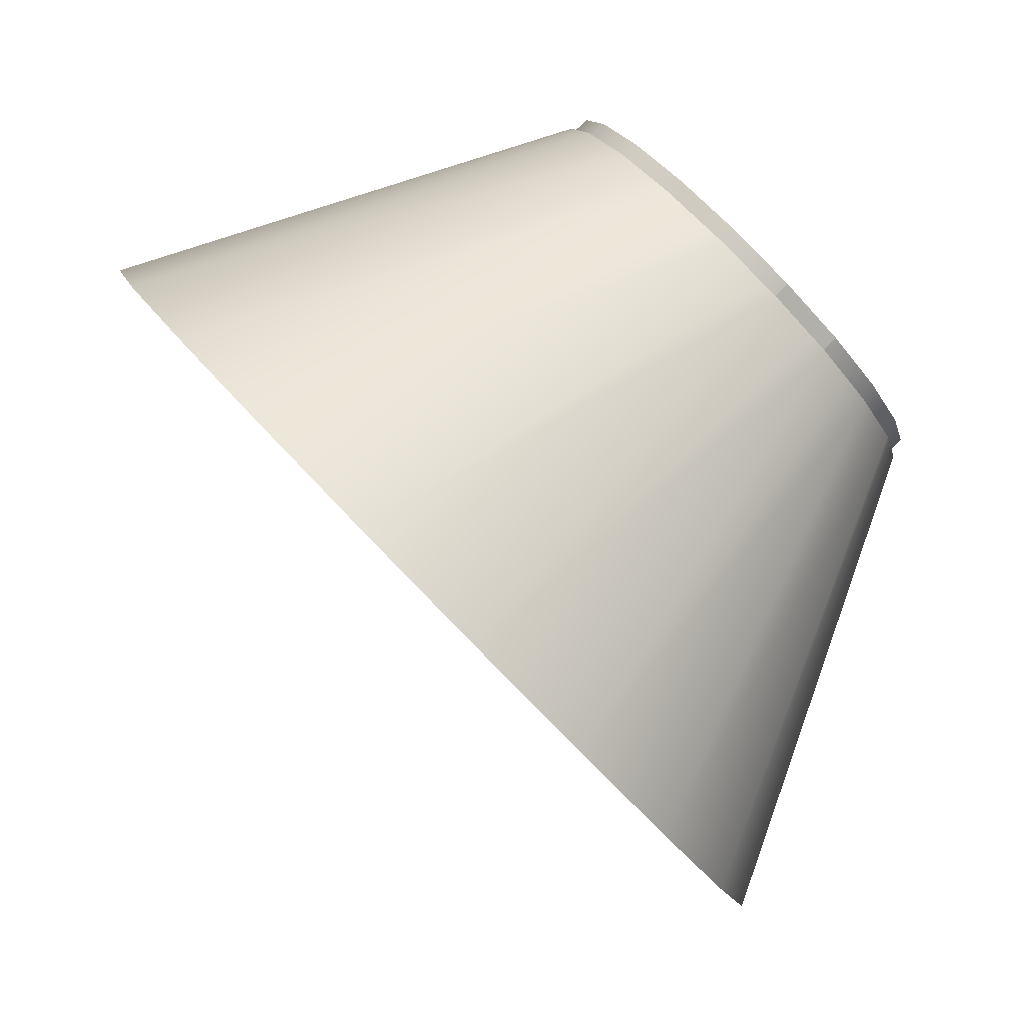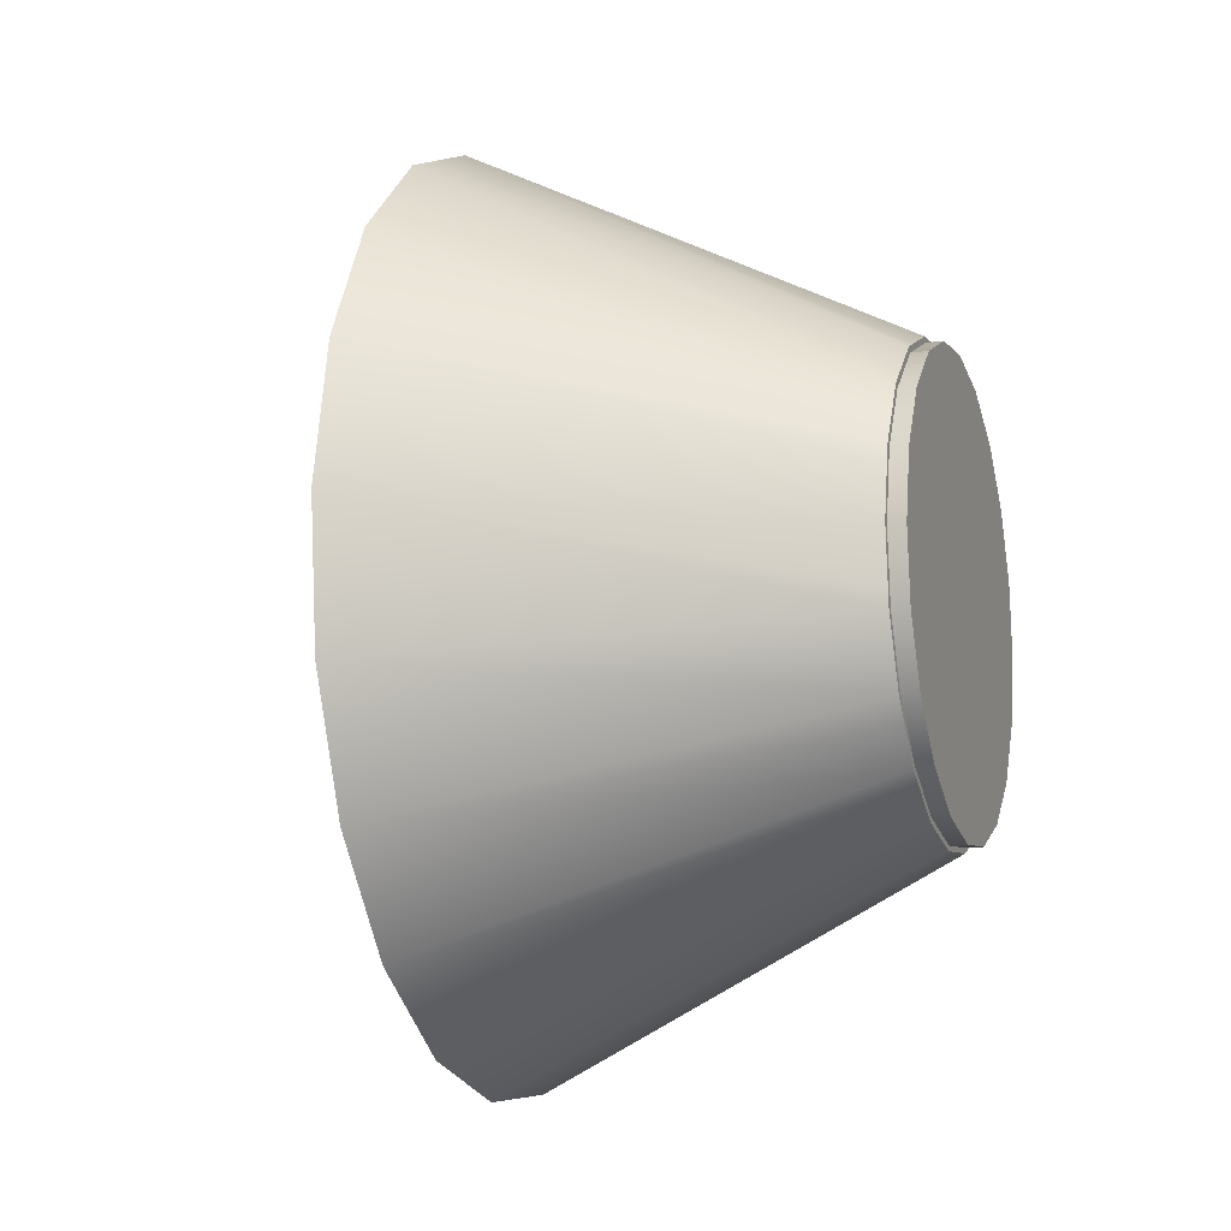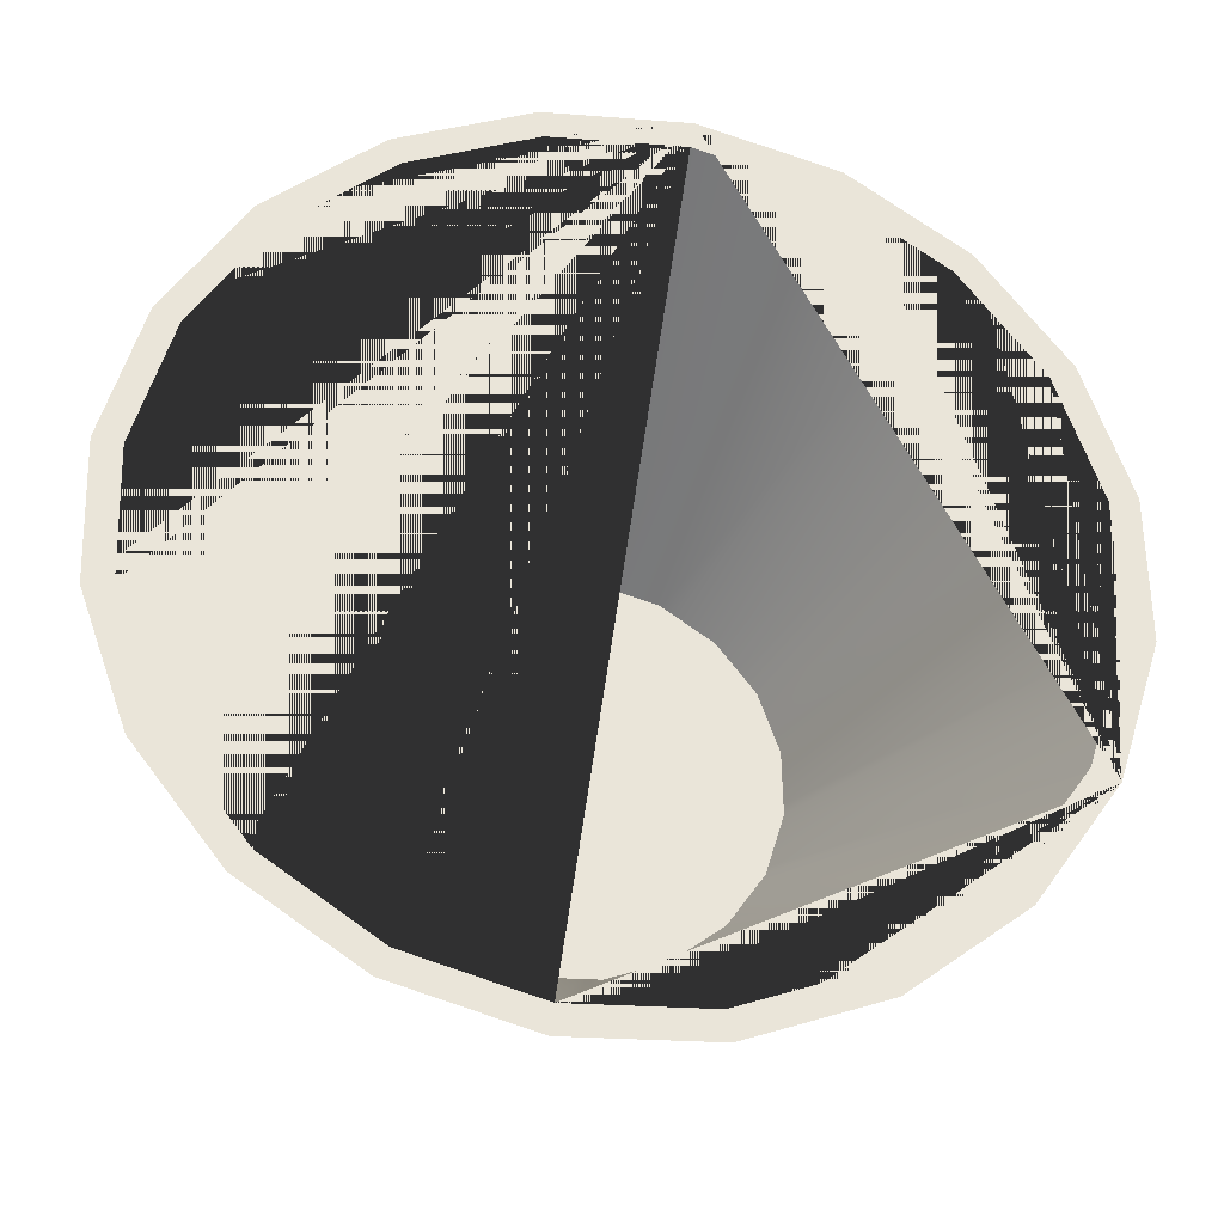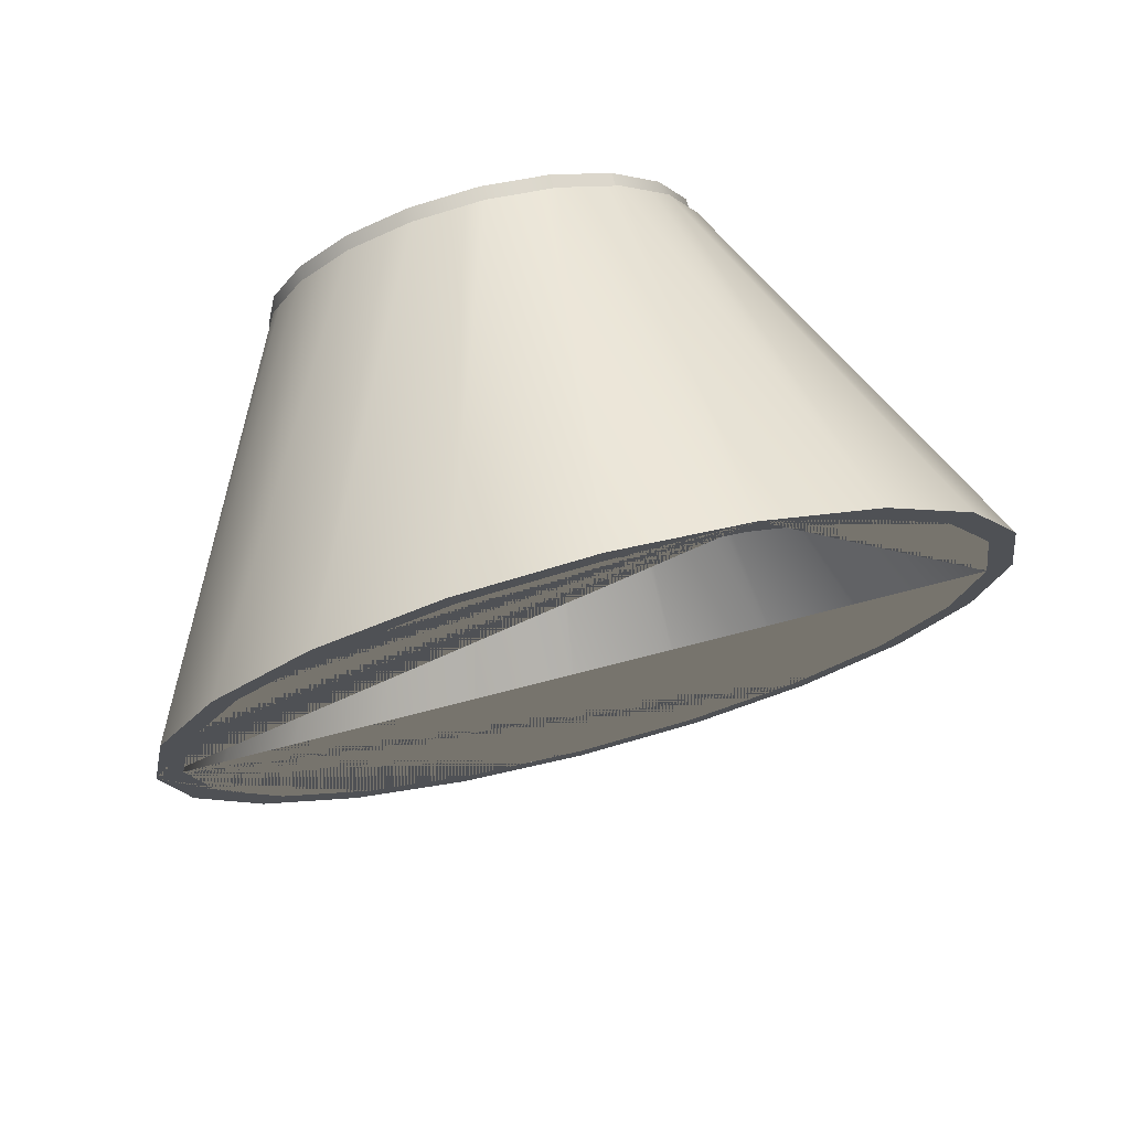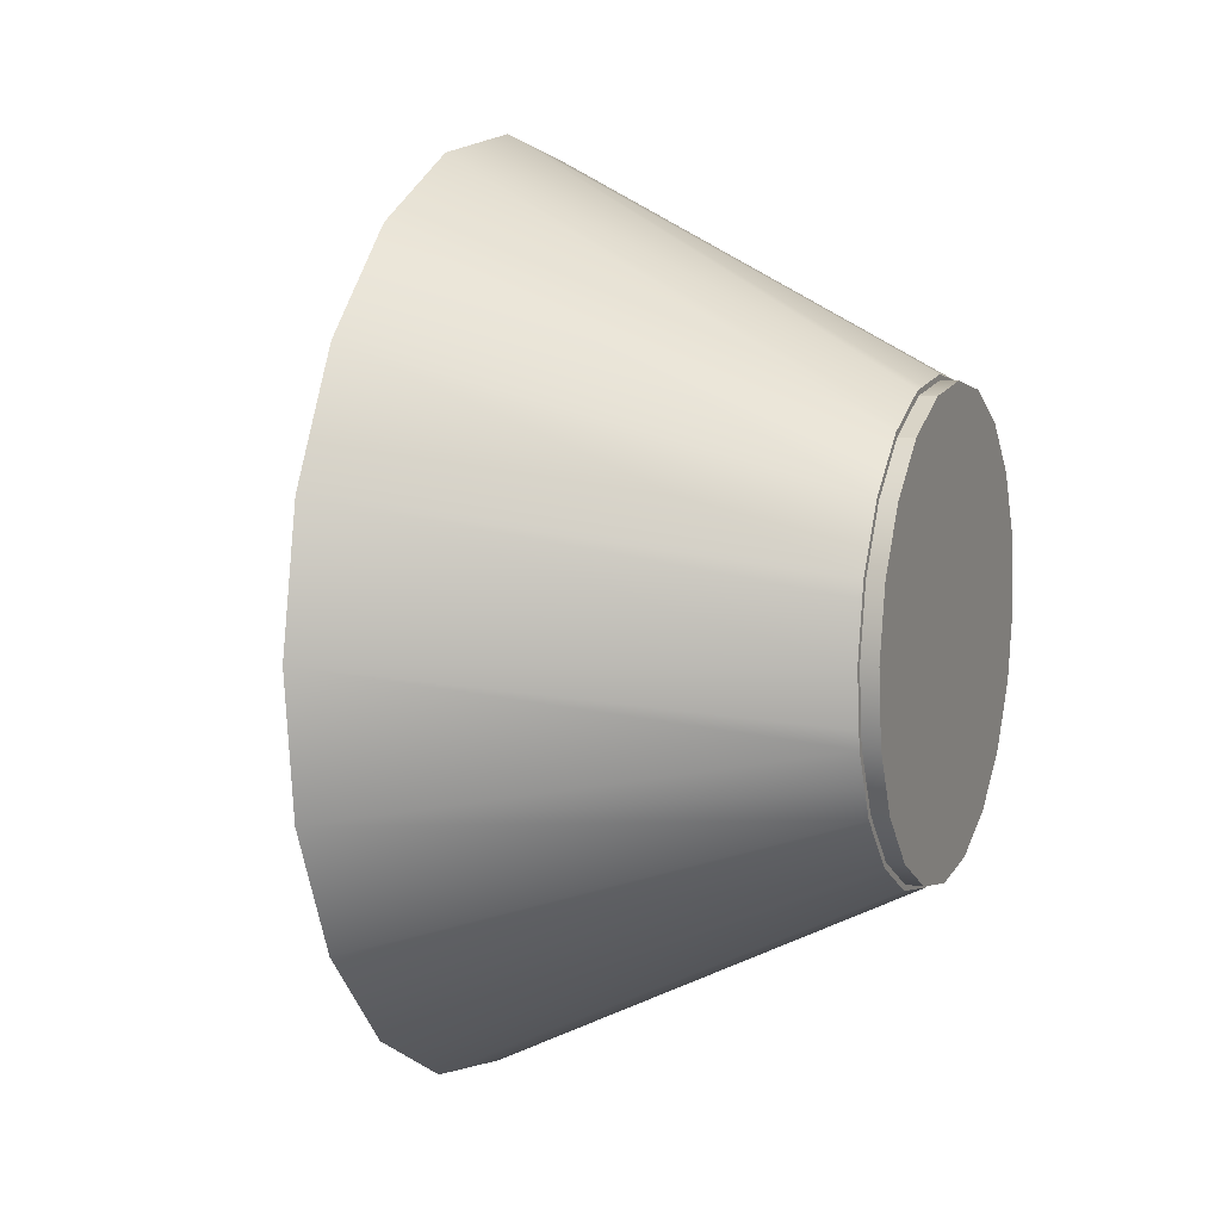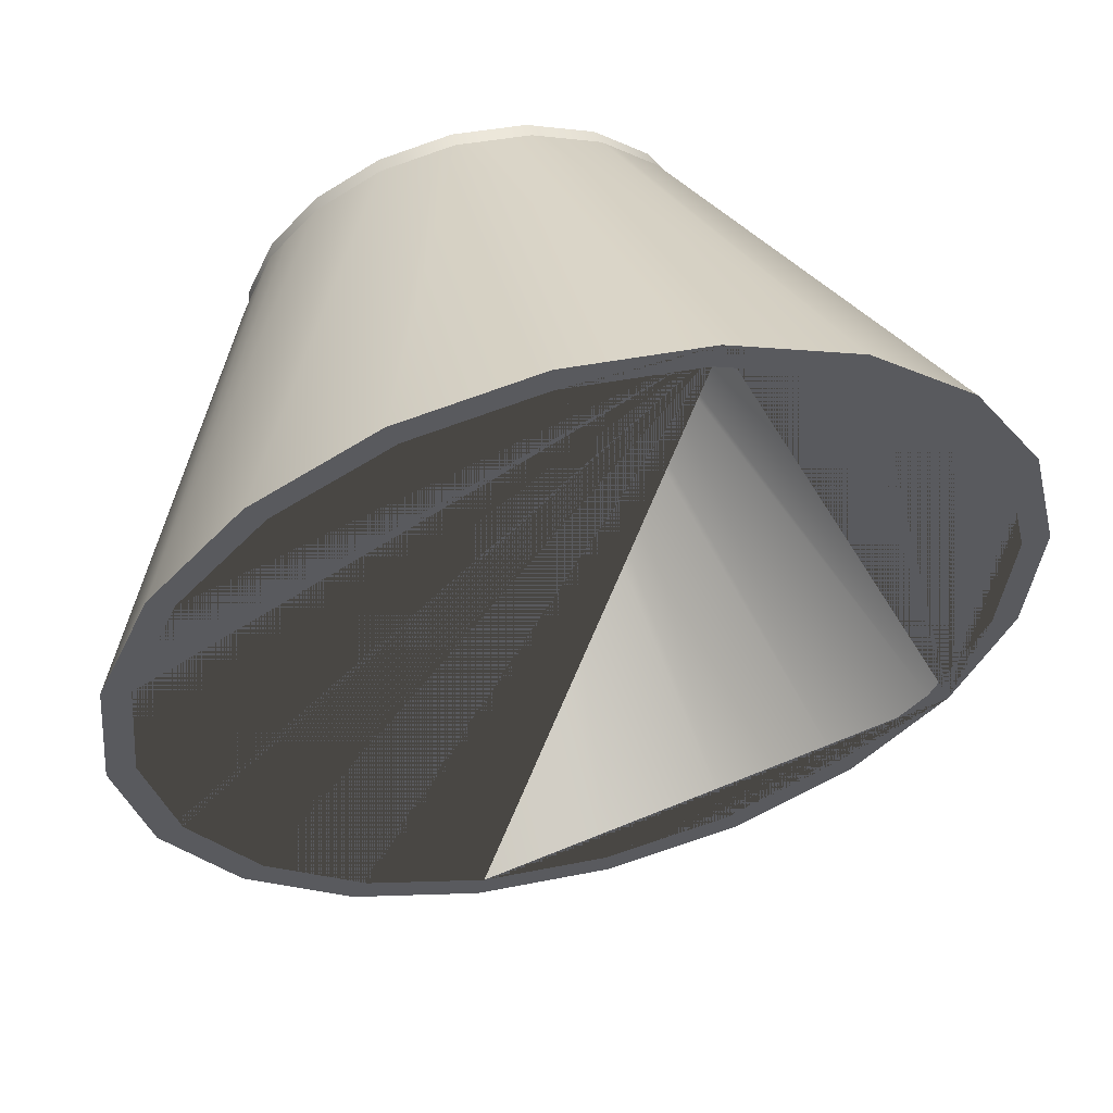
<metadata>
{"format":"obj","ext":"obj","renderer":"f3d","projection":"perspective","resolution":1024,"background":"white","views":[{"elev":-8.1,"azim":8.2,"up":"+Y"},{"elev":-17.1,"azim":62.4,"up":"+Z"},{"elev":-75.0,"azim":-99.2,"up":"+Y"},{"elev":76.6,"azim":-60.5,"up":"+Z"},{"elev":5.3,"azim":65.7,"up":"+Z"},{"elev":11.2,"azim":-108.0,"up":"+Y"}]}
</metadata>
<code>
g default
v 12.18 9.001 -3.309
v 12.28 8.899 -3.385
v 12.35 8.817 -3.501
v 12.4 8.765 -3.646
v 12.41 8.747 -3.805
v 12.38 8.765 -3.963
v 12.33 8.817 -4.104
v 12.25 8.899 -4.214
v 12.14 9.001 -4.284
v 12.03 9.115 -4.305
v 11.92 9.229 -4.276
v 11.83 9.332 -4.2
v 11.75 9.413 -4.084
v 11.71 9.465 -3.939
v 11.7 9.483 -3.78
v 11.72 9.465 -3.622
v 11.77 9.413 -3.481
v 11.86 9.332 -3.371
v 11.96 9.229 -3.302
v 12.07 9.115 -3.28
v 12.22 9.038 -3.31
v 12.31 8.935 -3.387
v 12.39 8.854 -3.503
v 12.43 8.801 -3.647
v 12.45 8.783 -3.806
v 12.42 8.801 -3.964
v 12.37 8.854 -4.105
v 12.28 8.935 -4.216
v 12.18 9.038 -4.285
v 12.07 9.151 -4.306
v 11.96 9.265 -4.277
v 11.87 9.368 -4.201
v 11.79 9.449 -4.085
v 11.74 9.502 -3.94
v 11.73 9.52 -3.781
v 11.76 9.502 -3.624
v 11.81 9.449 -3.483
v 11.89 9.368 -3.372
v 12 9.265 -3.303
v 12.11 9.151 -3.282
v 12.05 9.115 -3.793
v 12.09 9.151 -3.794
v 12.39 8.791 -3.804
v 12.43 8.746 -3.806
v 12.41 8.76 -3.929
v 12.37 8.803 -3.908
v 12.38 8.803 -3.699
v 12.42 8.76 -3.682
v 10.73 9.136 -3.747
v 10.75 9.103 -4.038
v 11.75 9.44 -3.925
v 11.74 9.456 -3.782
v 11.71 9.482 -3.943
v 10.71 9.145 -4.055
v 10.69 9.181 -3.745
v 11.7 9.5 -3.78
v 10.77 9.103 -3.458
v 11.76 9.44 -3.639
v 10.73 9.145 -3.438
v 11.72 9.482 -3.619
v 11.92 7.881 -4.376
v 11.76 8.04 -4.592
v 12.26 8.902 -4.225
v 12.32 8.85 -4.154
v 12.35 8.818 -4.111
v 11.56 8.24 -4.727
v 12.16 9.007 -4.296
v 12.24 8.93 -4.244
v 12.03 7.779 -4.101
v 12.37 8.794 -4.046
v 12.4 8.765 -3.967
v 11.74 8.066 -4.541
v 11.89 7.917 -4.339
v 12.31 8.854 -4.074
v 12.29 8.876 -4.104
v 12.24 8.928 -4.174
v 11.55 8.254 -4.668
v 12.22 8.944 -4.185
v 12.15 9.02 -4.236
v 11.99 7.821 -4.081
v 12.36 8.807 -3.947
v 12.34 8.83 -4.009
v 11.35 8.462 -4.769
v 12.05 9.123 -4.317
v 12.13 9.034 -4.301
v 12.08 7.743 -3.793
v 11.35 8.462 -4.707
v 12.13 9.034 -4.239
v 12.05 9.123 -4.256
v 12.03 7.788 -3.792
v 11.13 8.684 -4.712
v 11.93 9.24 -4.288
v 12.02 9.155 -4.309
v 12.05 7.779 -3.483
v 12.42 8.765 -3.643
v 11.15 8.67 -4.654
v 12.03 9.141 -4.251
v 11.95 9.226 -4.23
v 12.01 7.821 -3.501
v 12.37 8.807 -3.661
v 10.94 8.884 -4.564
v 11.83 9.345 -4.21
v 11.9 9.28 -4.258
v 11.96 7.881 -3.201
v 12.39 8.794 -3.562
v 12.37 8.818 -3.495
v 10.97 8.858 -4.515
v 11.92 9.254 -4.209
v 11.86 9.319 -4.161
v 11.93 7.917 -3.236
v 12.33 8.854 -3.53
v 12.35 8.83 -3.597
v 11.79 8.066 -3.024
v 12.27 8.928 -3.425
v 12.31 8.876 -3.499
v 11.82 8.04 -2.975
v 12.34 8.85 -3.45
v 12.29 8.902 -3.376
v 10.83 9.007 -4.302
v 11.83 9.355 -4.109
v 11.79 9.392 -4.056
v 10.8 9.043 -4.337
v 11.76 9.428 -4.091
v 11.79 9.391 -4.144
v 11.61 8.254 -2.884
v 12.18 9.02 -3.356
v 12.25 8.944 -3.413
v 11.76 9.427 -3.96
v 11.63 8.24 -2.826
v 12.27 8.93 -3.355
v 12.19 9.007 -3.298
v 11.72 9.469 -3.978
v 11.41 8.462 -2.832
v 12.08 9.123 -3.33
v 12.17 9.034 -3.353
v 11.42 8.462 -2.77
v 12.17 9.034 -3.291
v 12.08 9.123 -3.269
v 11.21 8.67 -2.87
v 11.98 9.226 -3.35
v 12.06 9.141 -3.334
v 11.2 8.684 -2.811
v 12.05 9.155 -3.275
v 11.97 9.24 -3.29
v 10.87 9.007 -3.2
v 11.78 9.427 -3.605
v 11.81 9.392 -3.512
v 11.02 8.858 -2.997
v 11.89 9.319 -3.412
v 11.95 9.254 -3.368
v 11.85 9.355 -3.461
v 10.84 9.043 -3.162
v 11.78 9.428 -3.475
v 11.74 9.469 -3.585
v 11 8.884 -2.947
v 11.93 9.28 -3.317
v 11.86 9.345 -3.361
v 11.82 9.391 -3.424
g ConoLampara1:pCylinder17
f 1 2 22 21
f 2 3 23 22
f 3 4 24 23
f 4 5 25 24
f 5 6 26 25
f 6 7 27 26
f 7 8 28 27
f 8 9 29 28
f 9 10 30 29
f 10 11 31 30
f 11 12 32 31
f 12 13 33 32
f 13 14 34 33
f 14 15 35 34
f 15 16 36 35
f 16 17 37 36
f 17 18 38 37
f 18 19 39 38
f 19 20 40 39
f 20 1 21 40
f 2 1 41
f 3 2 41
f 4 3 41
f 5 4 41
f 6 5 41
f 7 6 41
f 8 7 41
f 9 8 41
f 10 9 41
f 11 10 41
f 12 11 41
f 13 12 41
f 14 13 41
f 15 14 41
f 16 15 41
f 17 16 41
f 18 17 41
f 19 18 41
f 20 19 41
f 1 20 41
f 21 22 42
f 22 23 42
f 23 24 42
f 24 25 42
f 25 26 42
f 26 27 42
f 27 28 42
f 28 29 42
f 29 30 42
f 30 31 42
f 31 32 42
f 32 33 42
f 33 34 42
f 34 35 42
f 35 36 42
f 36 37 42
f 37 38 42
f 38 39 42
f 39 40 42
f 40 21 42
f 43 44 45 46
f 47 48 44 43
f 49 50 51 52
f 53 54 55 56
f 57 49 52 58
f 56 55 59 60
f 61 62 63 64 65
f 62 66 67 68 63
f 69 61 65 70 71
f 72 73 74 75 76
f 77 72 76 78 79
f 73 80 81 82 74
f 66 83 84 85 67
f 86 69 71 45 44
f 87 77 79 88 89
f 80 90 43 46 81
f 83 91 92 93 84
f 94 86 44 48 95
f 96 87 89 97 98
f 90 99 100 47 43
f 91 101 102 103 92
f 104 94 95 105 106
f 107 96 98 108 109
f 99 110 111 112 100
f 110 113 114 115 111
f 116 104 106 117 118
f 119 107 109 120 121
f 101 122 123 124 102
f 113 125 126 127 114
f 50 119 121 128 51
f 129 116 118 130 131
f 122 54 53 132 123
f 125 133 134 135 126
f 136 129 131 137 138
f 133 139 140 141 134
f 142 136 138 143 144
f 145 57 58 146 147
f 139 148 149 150 140
f 148 145 147 151 149
f 59 152 153 154 60
f 155 142 144 156 157
f 152 155 157 158 153
f 64 63 68 78 76 75
f 70 65 64 75 74 82
f 68 67 85 88 79 78
f 45 71 70 82 81 46
f 85 84 93 97 89 88
f 93 92 103 108 98 97
f 105 95 48 47 100 112
f 117 106 105 112 111 115
f 103 102 124 120 109 108
f 130 118 117 115 114 127
f 124 123 132 128 121 120
f 137 131 130 127 126 135
f 132 53 56 52 51 128
f 143 138 137 135 134 141
f 56 60 154 146 58 52
f 156 144 143 141 140 150
f 154 153 158 151 147 146
f 158 157 156 150 149 151
f 55 54 122 101 91 83 66 62 61 69 86 90 80 73 72 77 87 96 107 119 50 49 57
f 129 136 142 155 152 59 55 57 145 148 139 133 125 113 110 99 90 86 94 104 116

</code>
